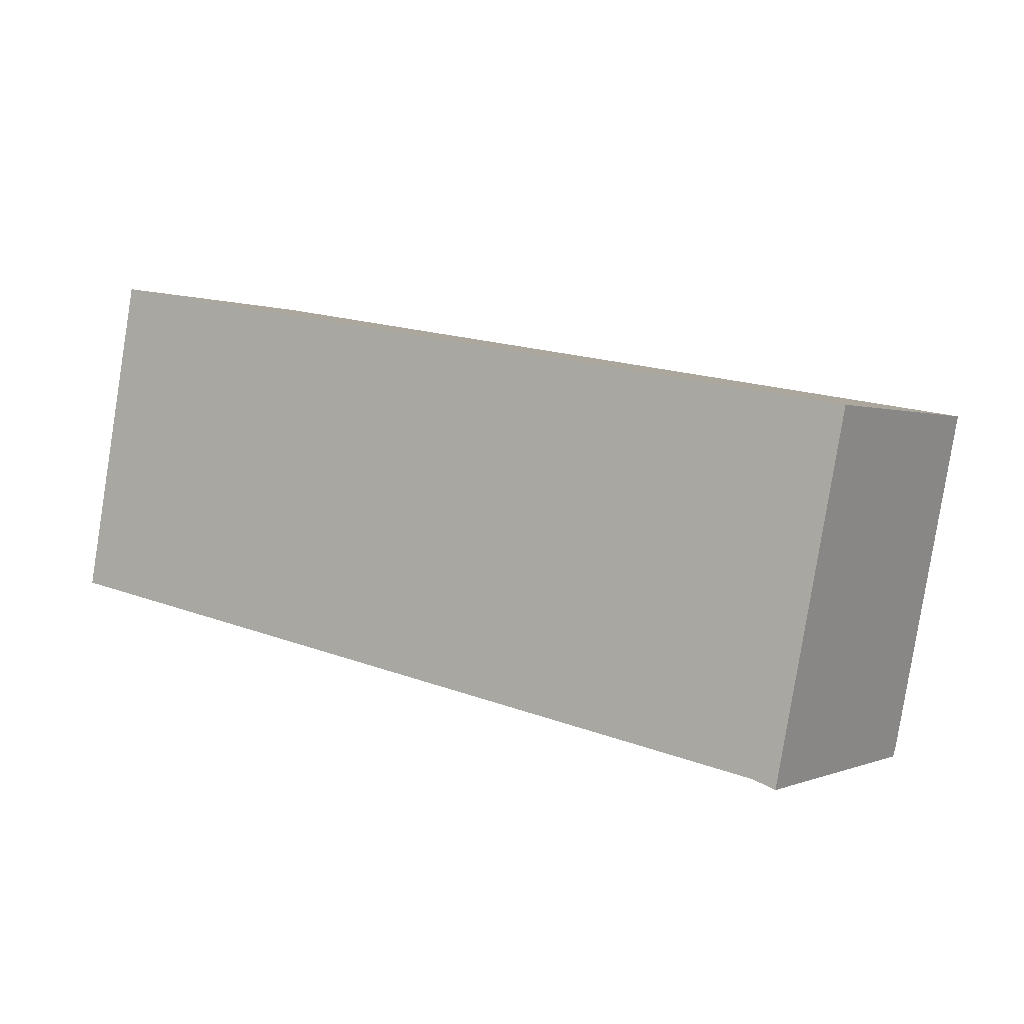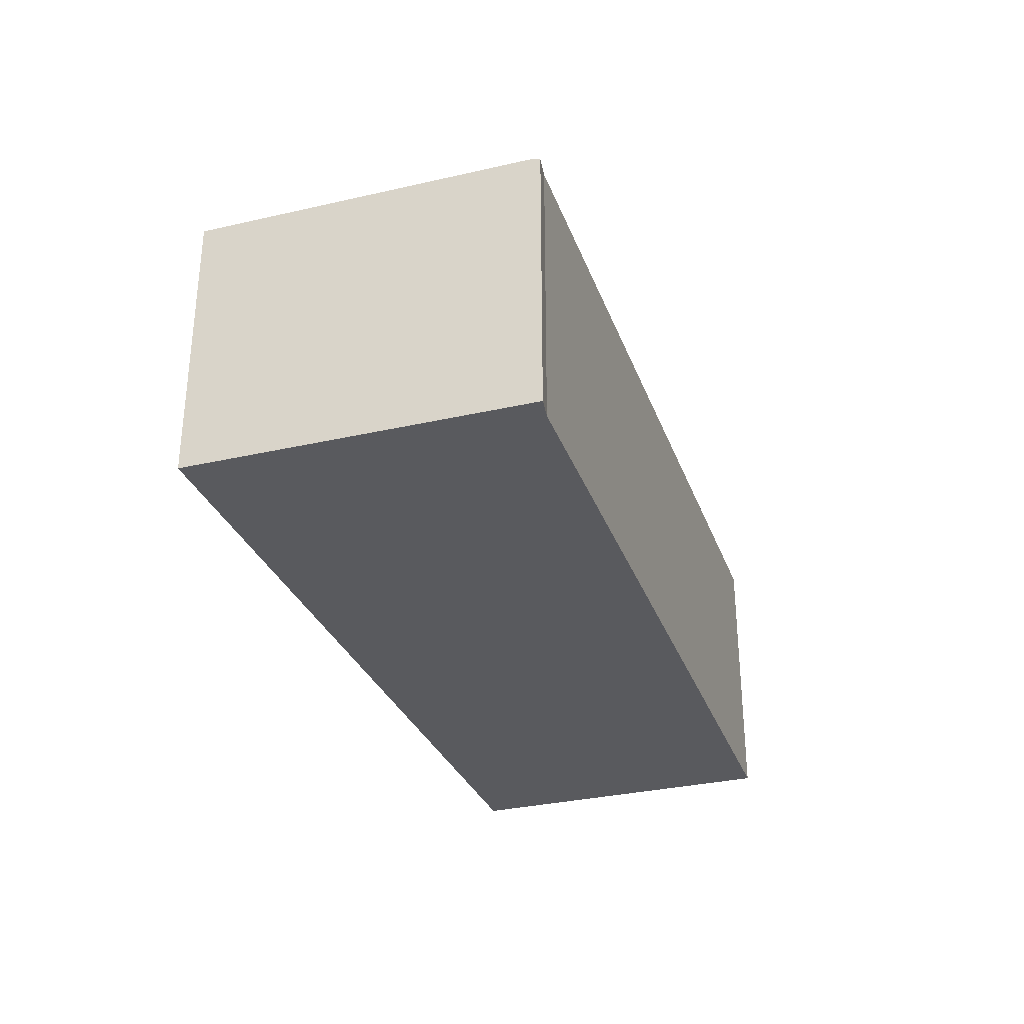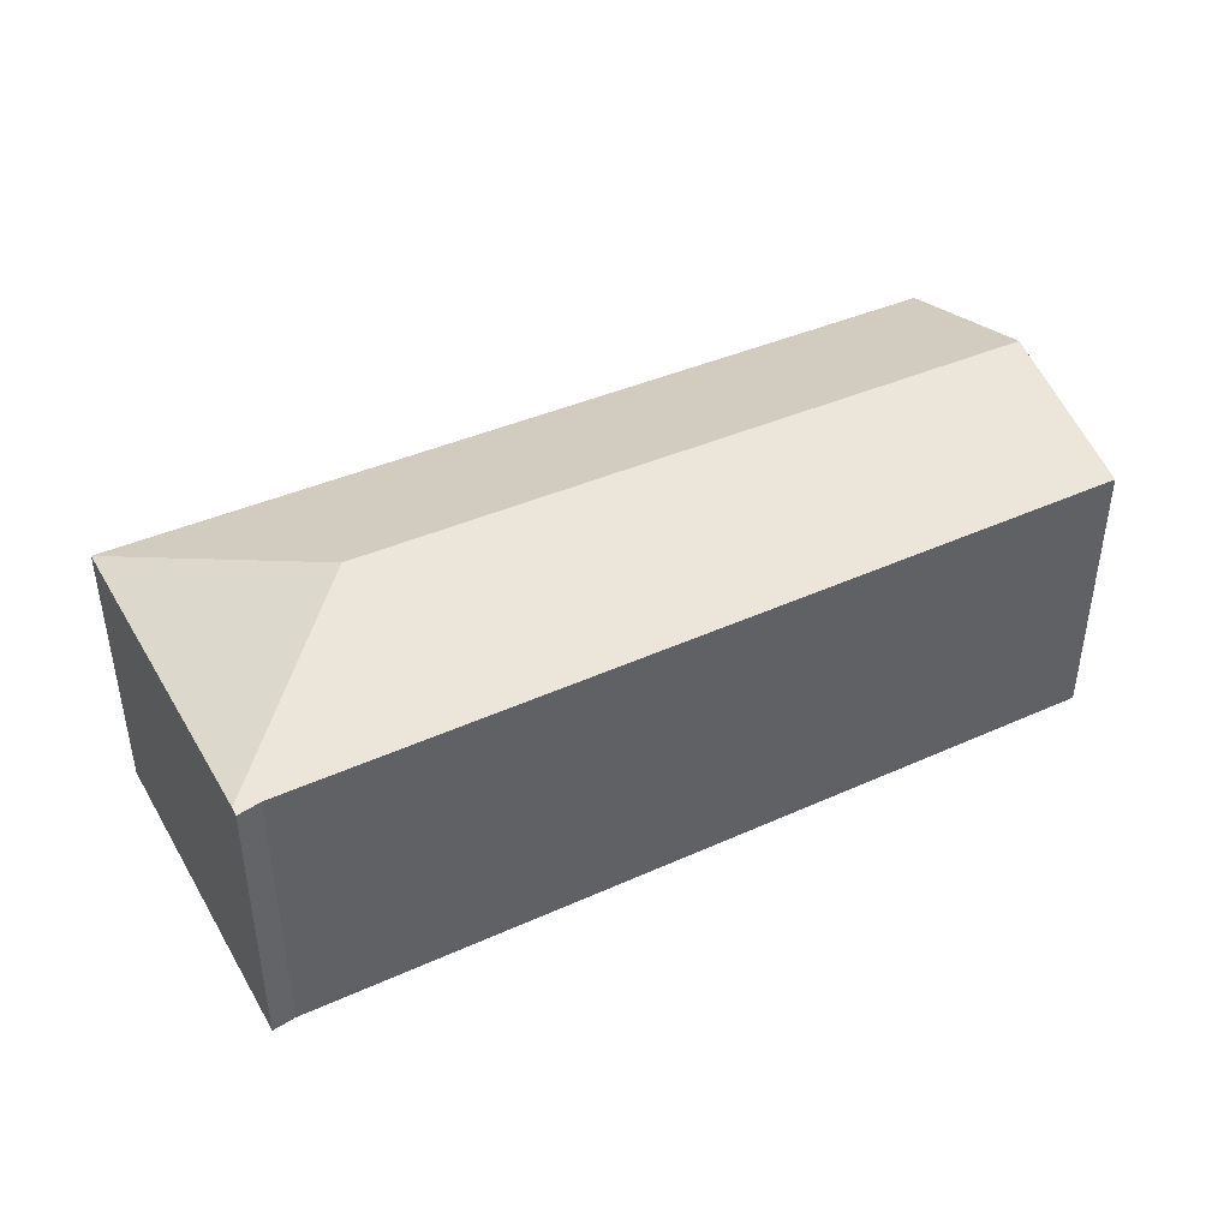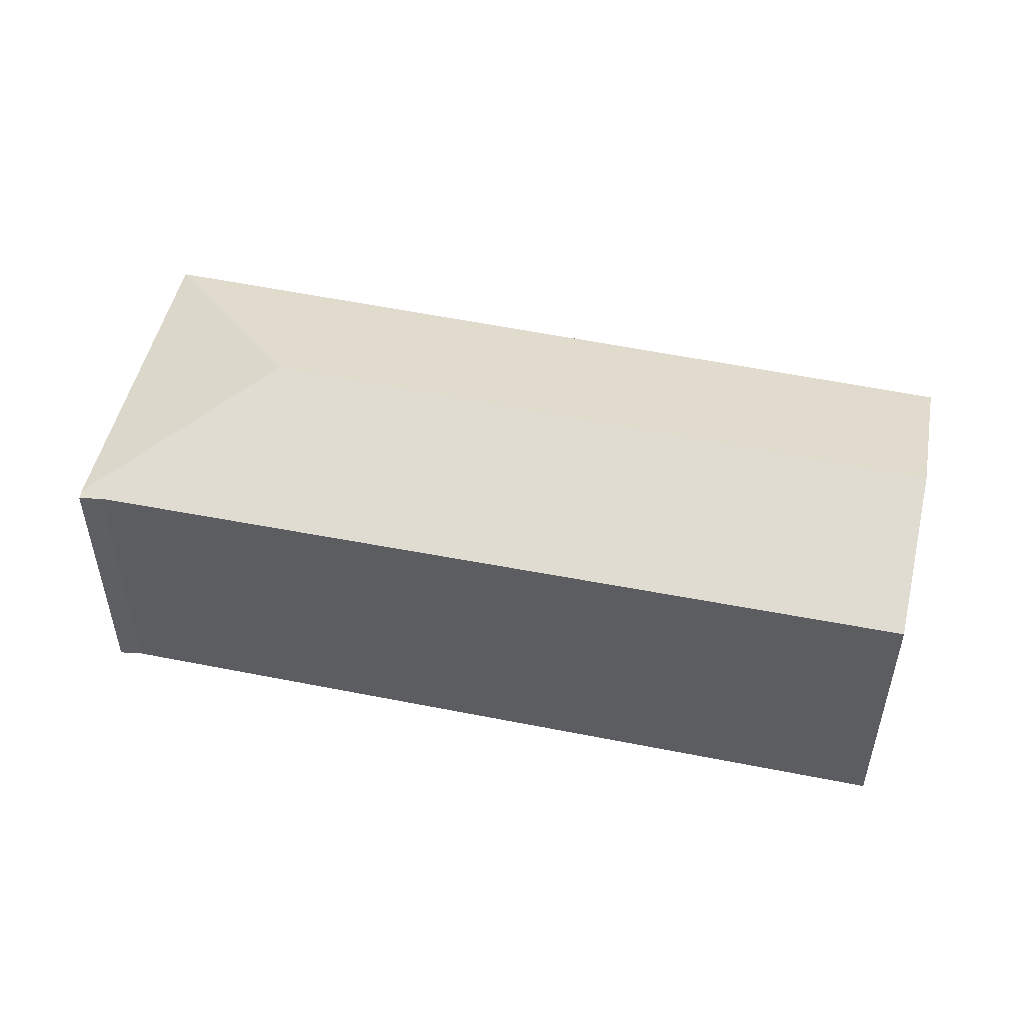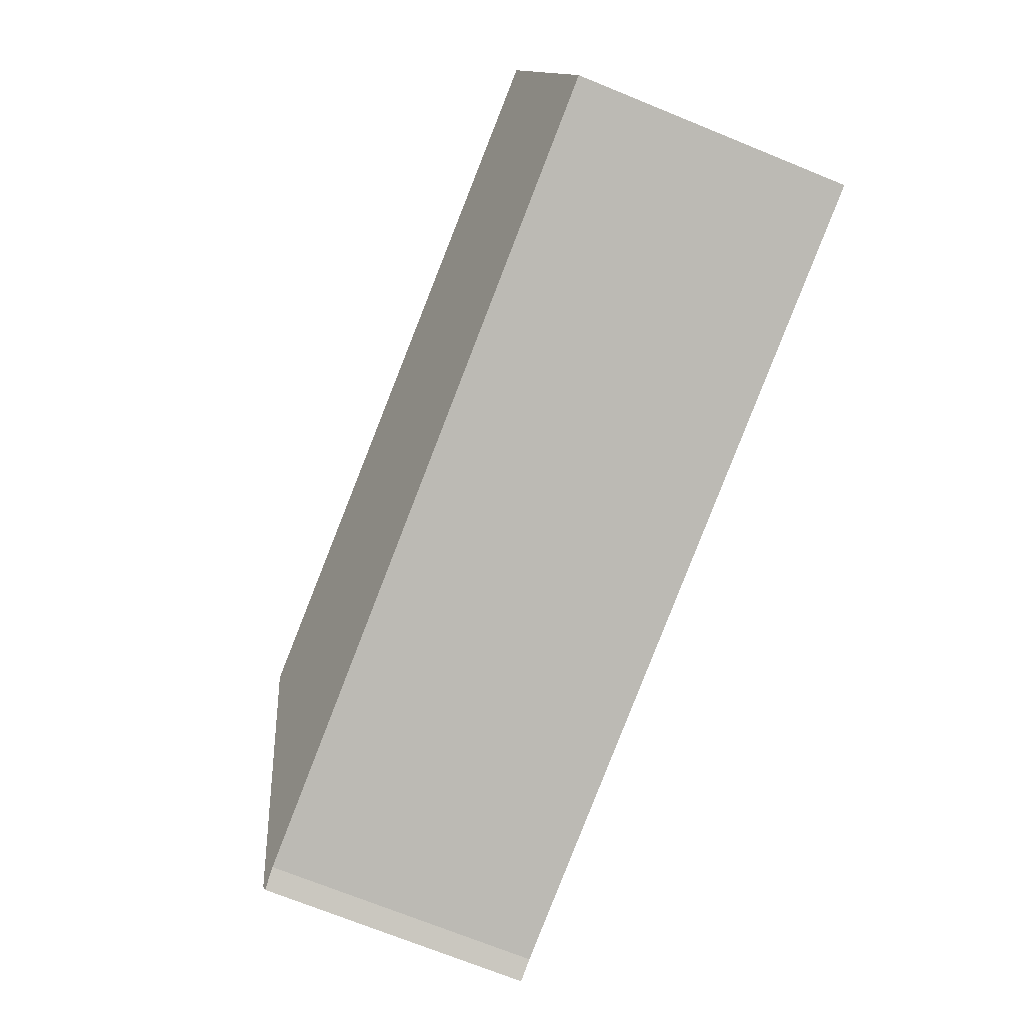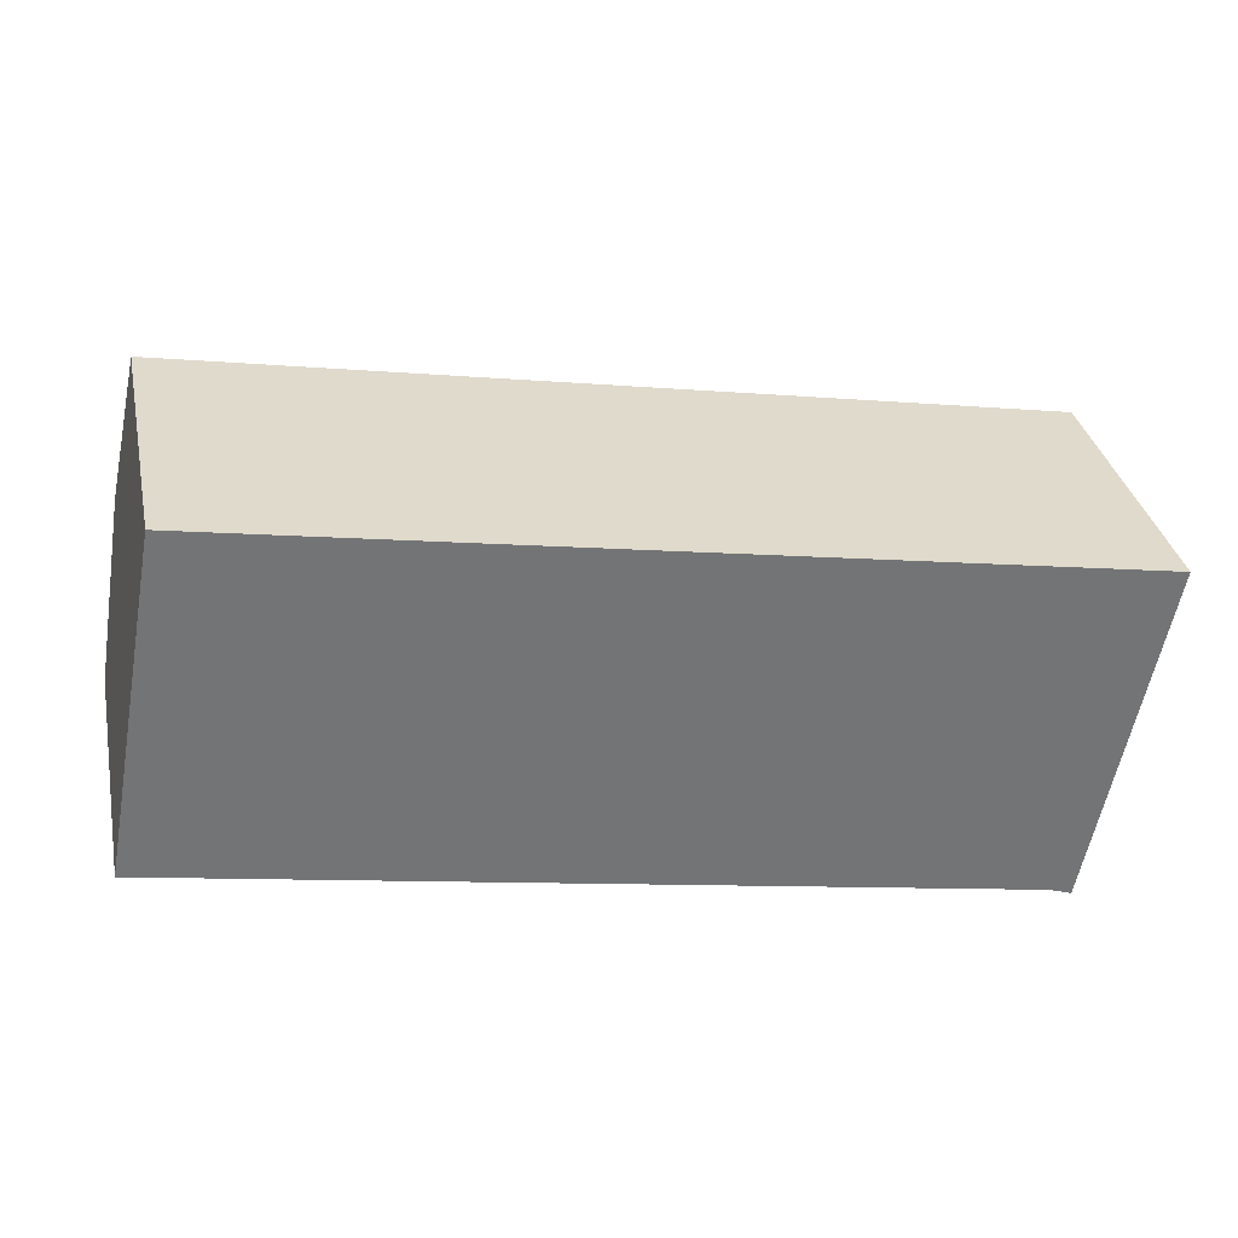
<metadata>
{"format":"obj","ext":"obj","renderer":"f3d","projection":"perspective","resolution":1024,"background":"white","views":[{"elev":0.3,"azim":32.9,"up":"+Z"},{"elev":-31.3,"azim":119.1,"up":"+Y"},{"elev":42.7,"azim":162.7,"up":"+Y"},{"elev":50.0,"azim":-156.7,"up":"+Y"},{"elev":-72.8,"azim":-112.0,"up":"+Z"},{"elev":34.3,"azim":-11.8,"up":"+Z"}]}
</metadata>
<code>
v  5.386 2.533 0.29
v  0.462 2.114 2.479
v  6.909 2.114 1.334
v  0.225 2.533 1.206
v  6.412 2.114 -1.208
v  6.232 2.105 -1.204
v  6.401 2.096 -1.264
v  0 2.136 1.308e-16
v  6.232 7.372e-17 -1.204
v  6.401 7.74e-17 -1.264
v  0 0 0
v  0.462 -1.518e-16 2.479
v  0.225 -7.385e-17 1.206
v  6.909 -8.168e-17 1.334
v  6.412 7.397e-17 -1.208
g defaultobject
f 1 2 3
f 2 1 4
f 1 3 5
f 6 5 7
f 5 6 1
f 1 6 8
f 1 8 4
f 7 9 6
f 9 7 10
f 6 11 8
f 11 6 9
f 11 4 8
f 4 11 2
f 2 11 12
f 12 11 13
f 12 3 2
f 3 12 14
f 5 10 7
f 10 5 3
f 10 3 15
f 15 3 14
f 9 13 11
f 13 9 12
f 12 9 14
f 14 9 10
f 14 10 15

</code>
